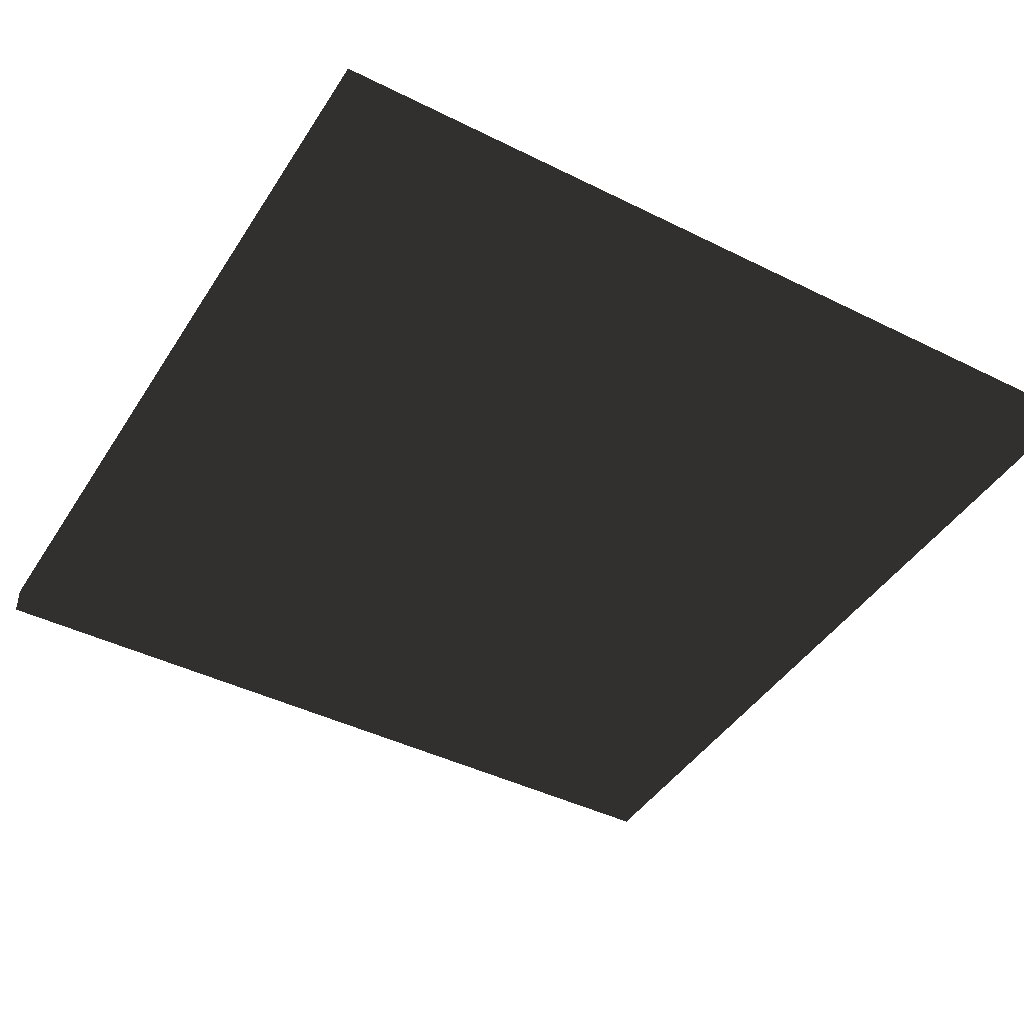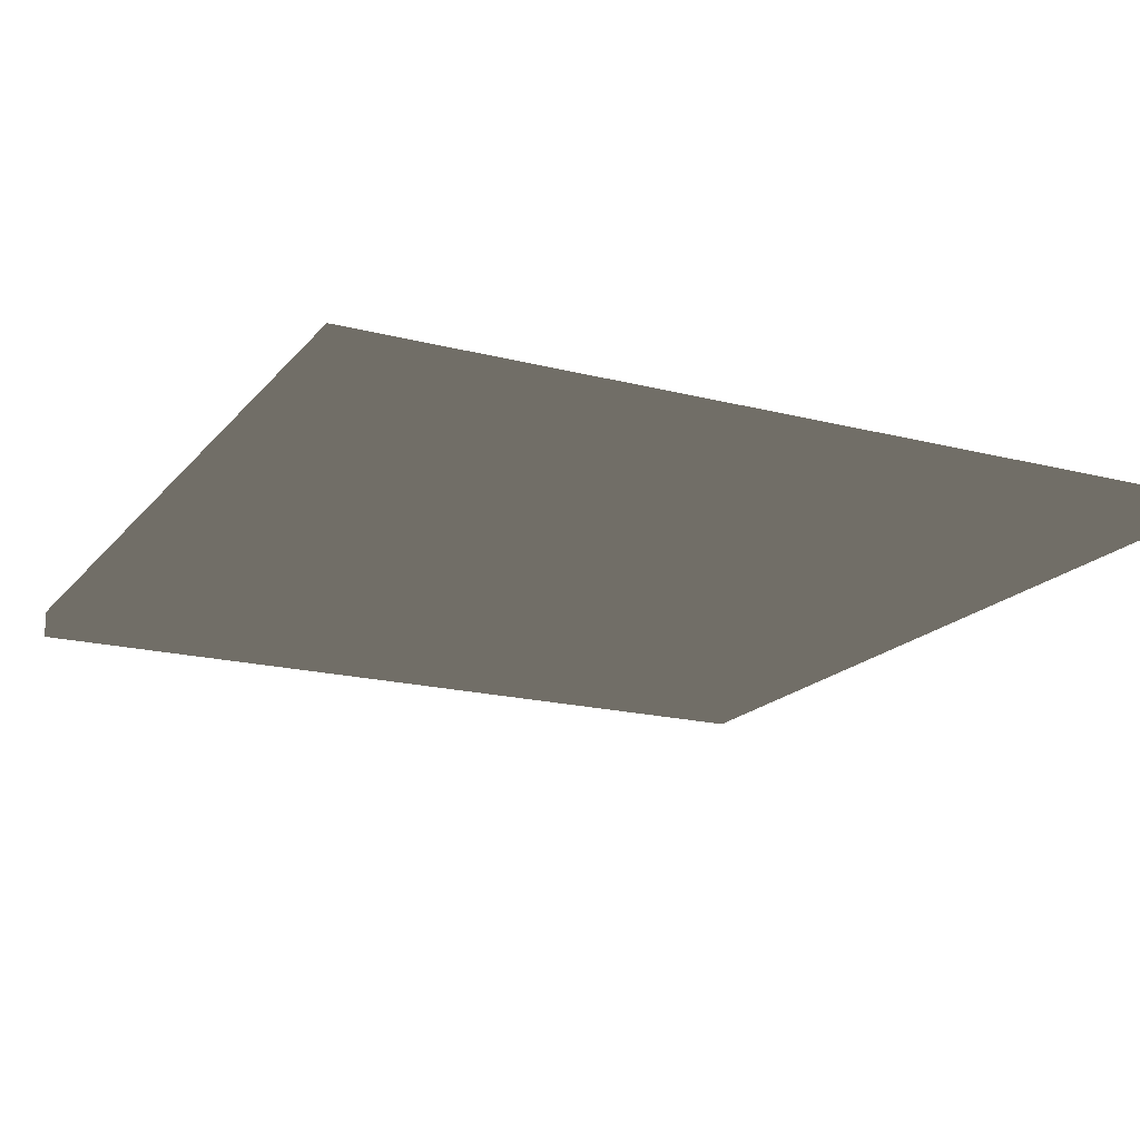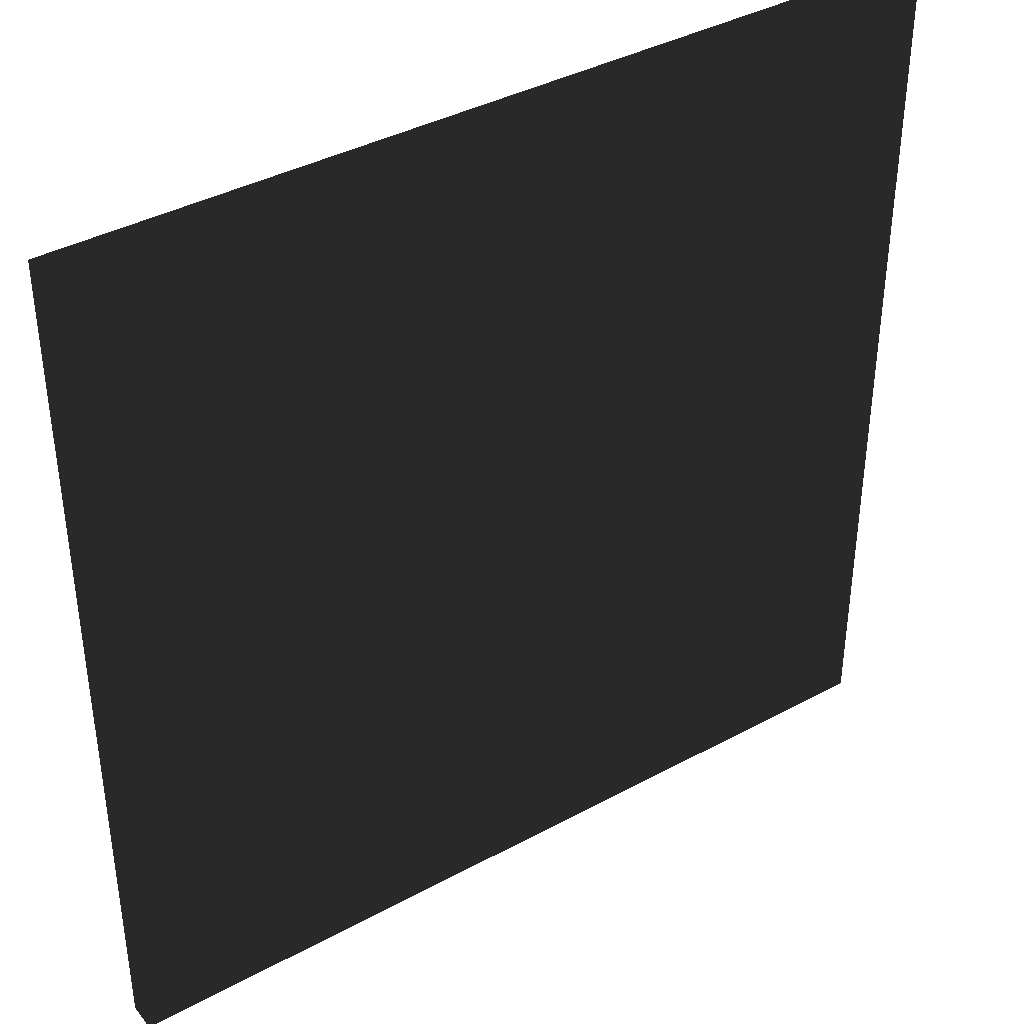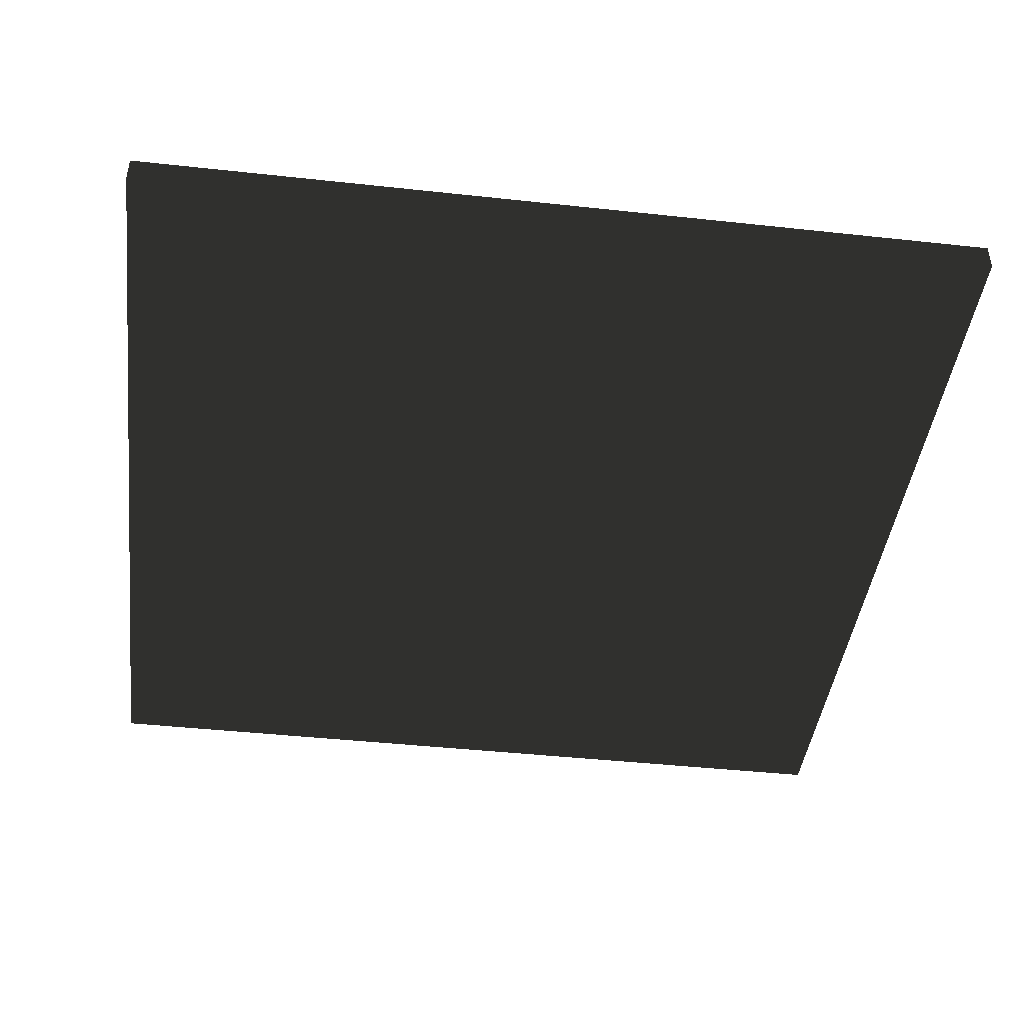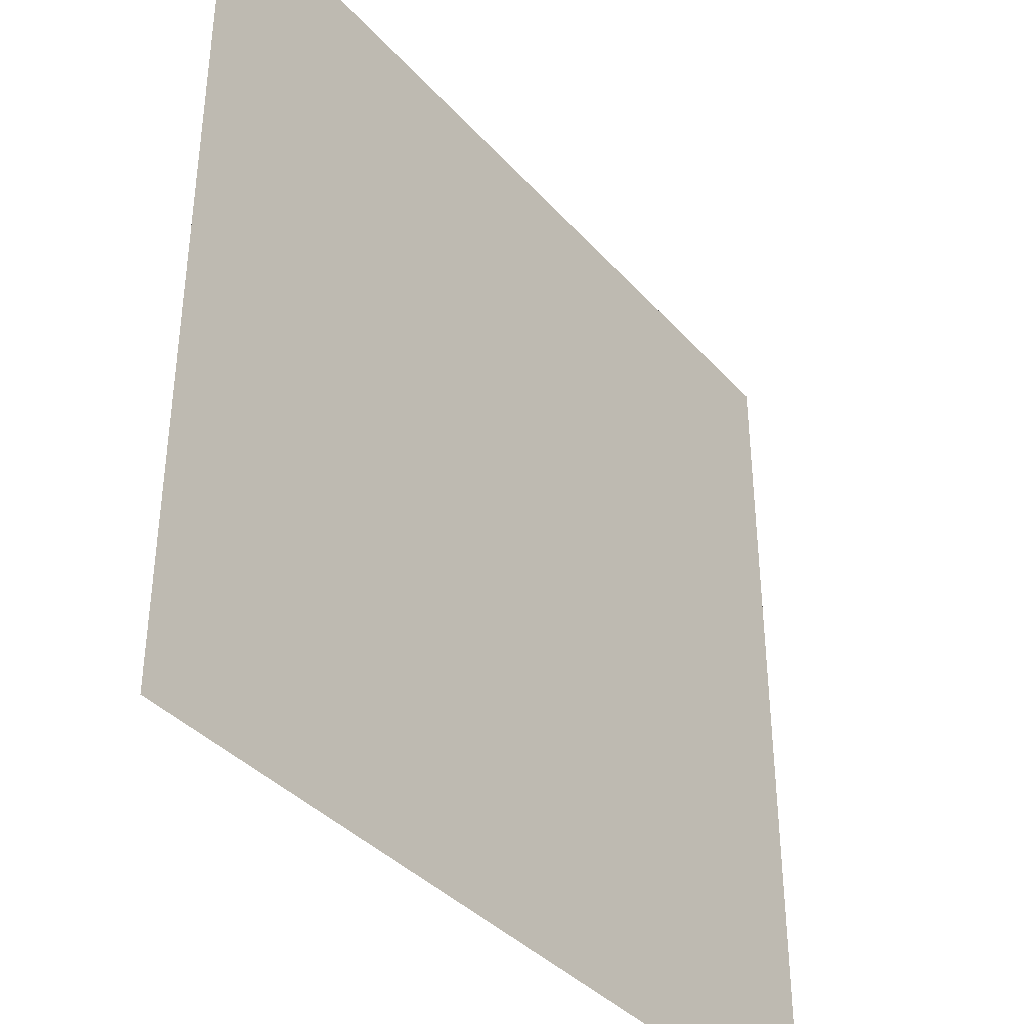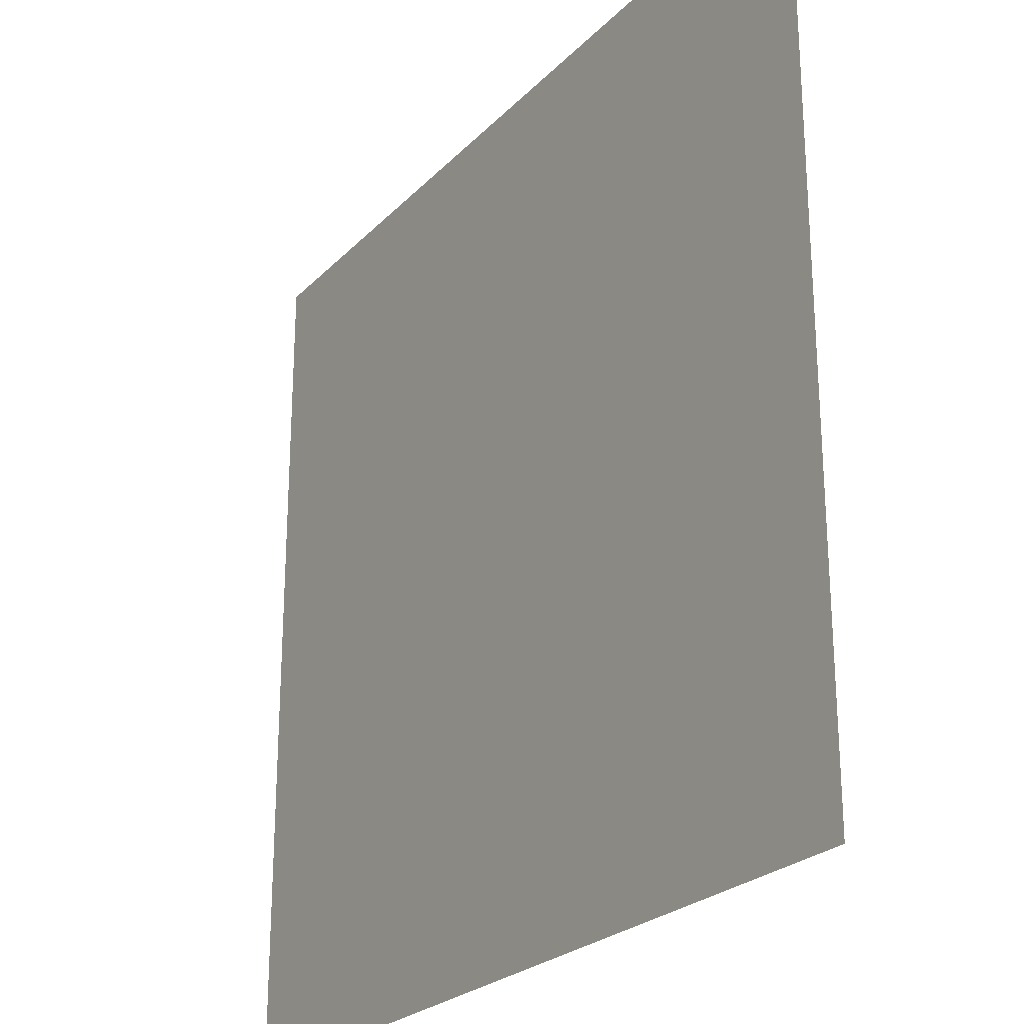
<metadata>
{"format":"obj","ext":"obj","renderer":"f3d","projection":"perspective","resolution":1024,"background":"white","views":[{"elev":-43.4,"azim":-120.4,"up":"+Z"},{"elev":-18.2,"azim":63.3,"up":"+Z"},{"elev":39.0,"azim":145.8,"up":"+Y"},{"elev":-43.6,"azim":82.7,"up":"+Z"},{"elev":-38.0,"azim":-53.5,"up":"+Y"},{"elev":-24.7,"azim":57.5,"up":"+Y"}]}
</metadata>
<code>
v -1.5 -1.5 0
v -1.5 1.5 -0.1
v -1.5 -1.5 -0.1
v -1.5 1.5 0
v 1.5 1.5 -0.1
v 1.5 1.5 0
v 1.5 -1.5 -0.1
v 1.5 -1.5 0
f 1 2 3
f 4 5 2
f 6 7 5
f 8 3 7
f 5 3 2
f 4 8 6
f 1 4 2
f 4 6 5
f 6 8 7
f 8 1 3
f 5 7 3
f 4 1 8

</code>
